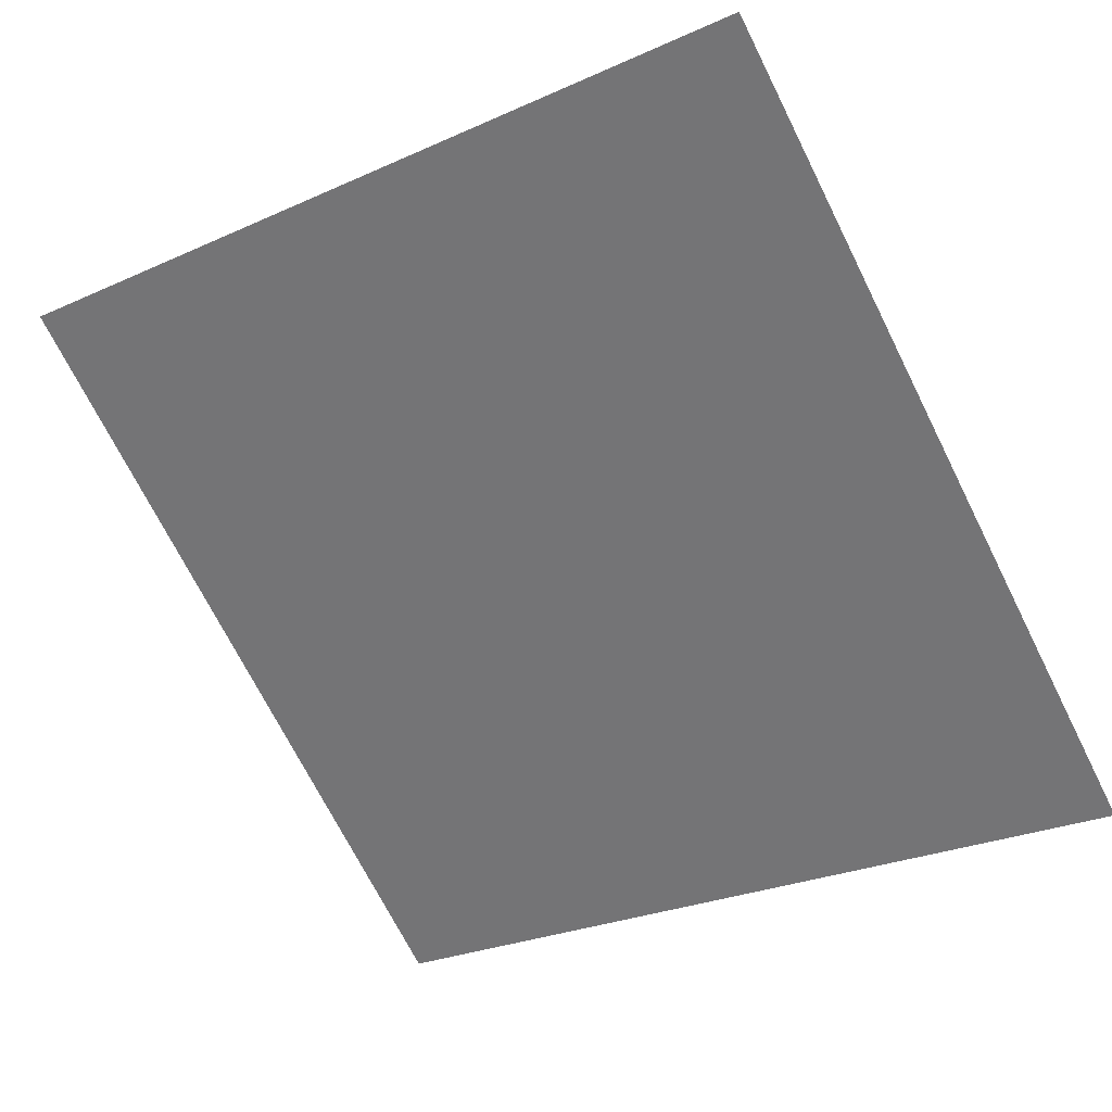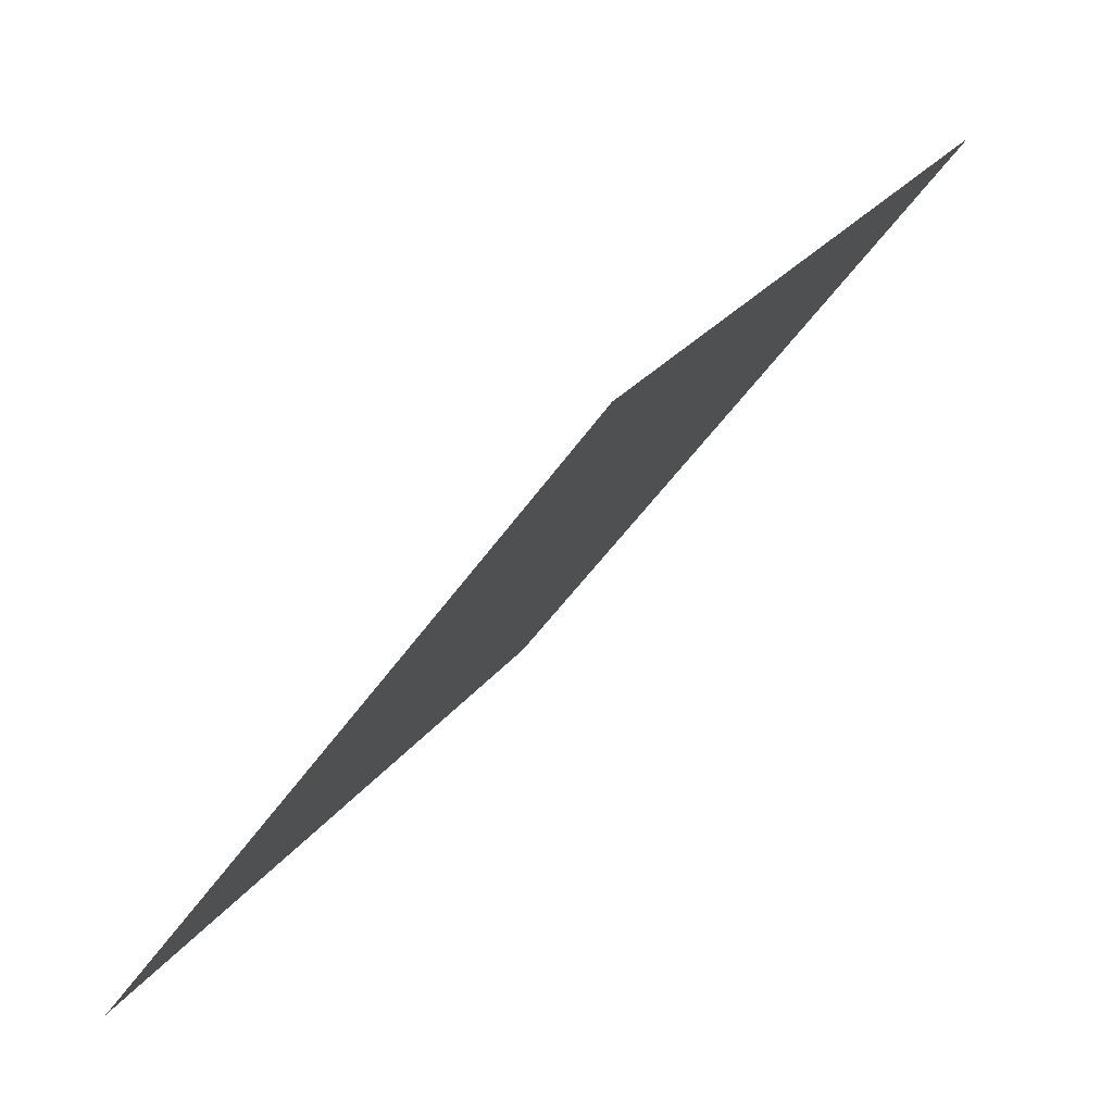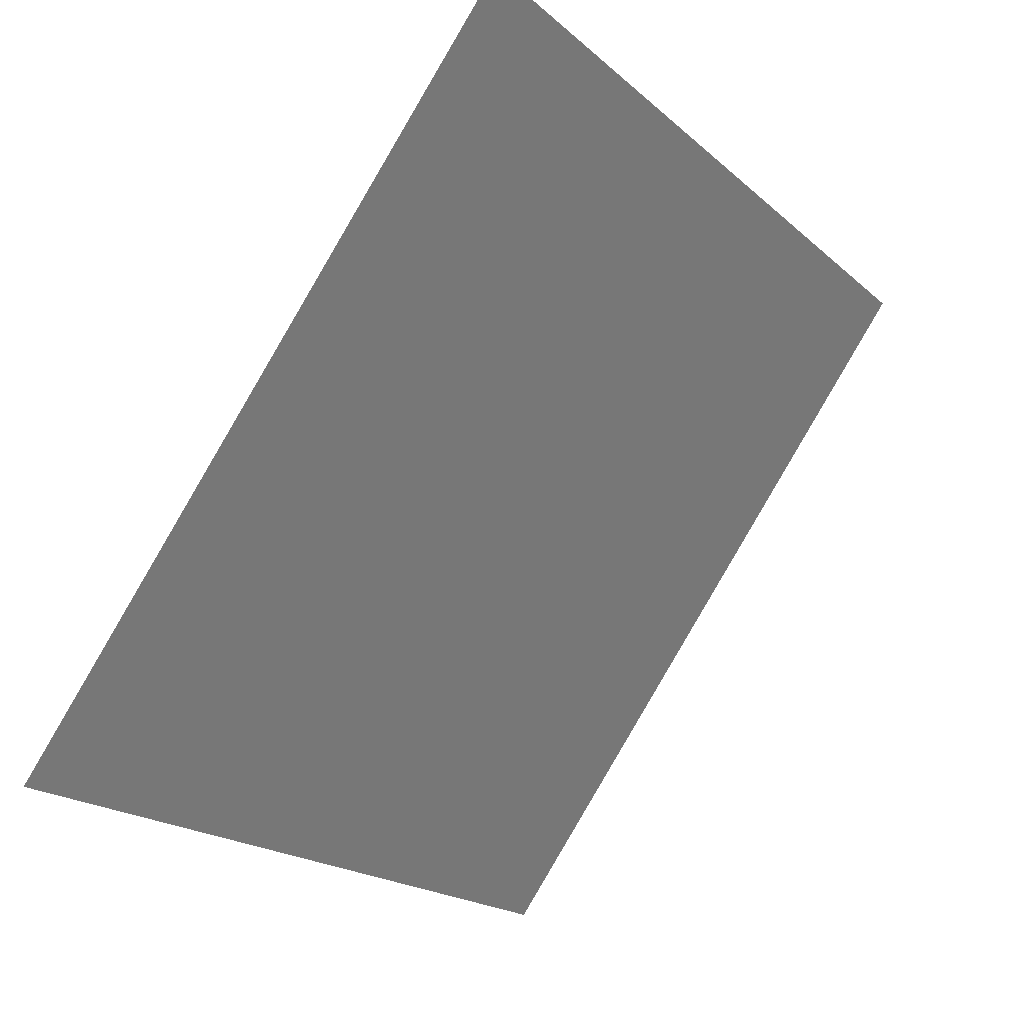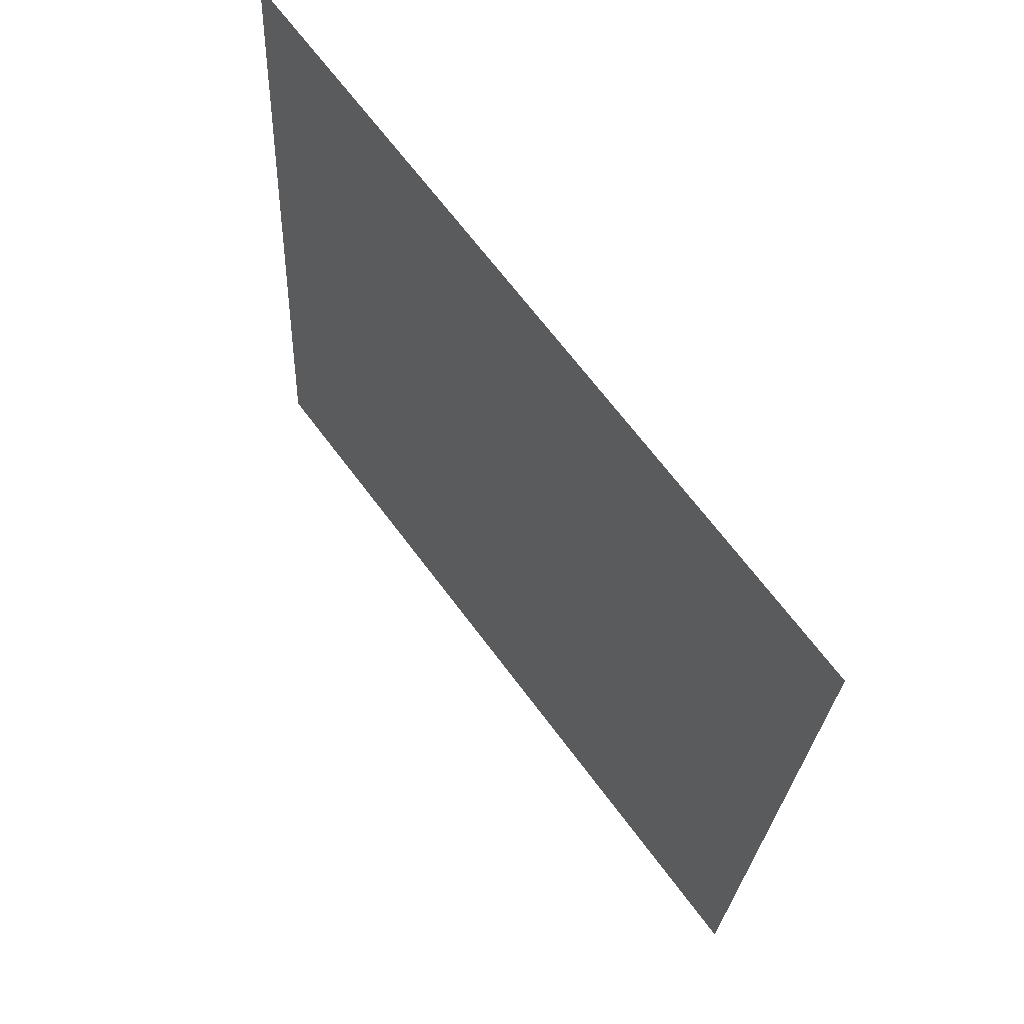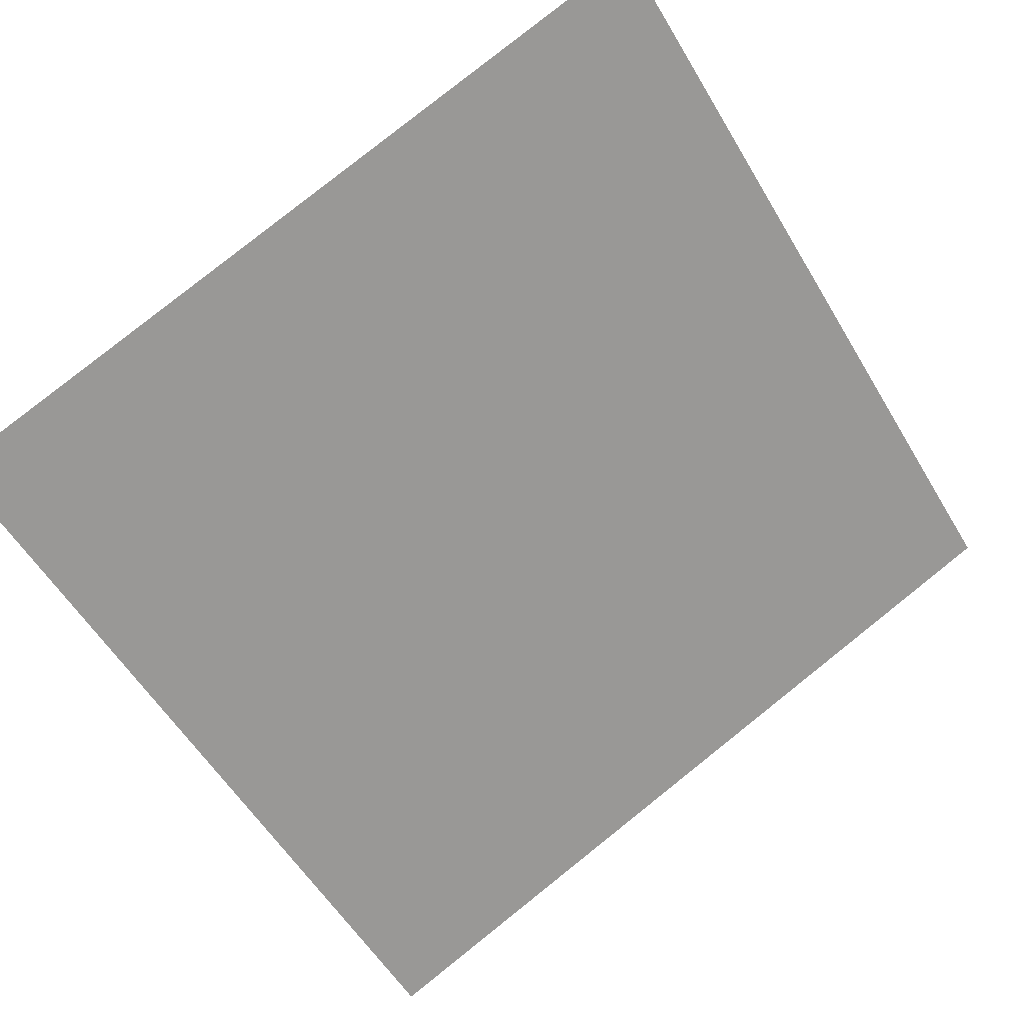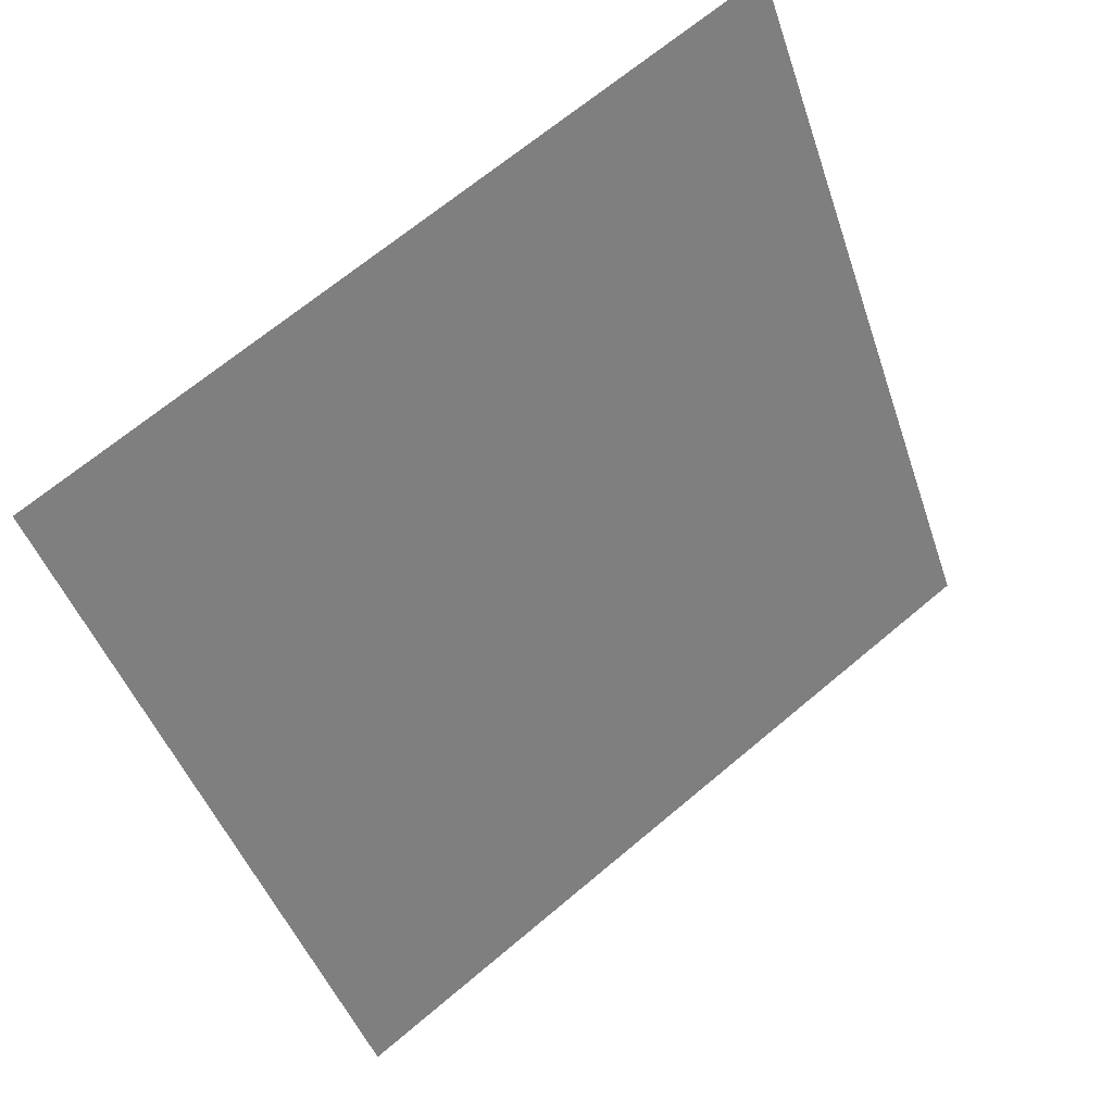
<metadata>
{"format":"obj","ext":"obj","renderer":"f3d","projection":"perspective","resolution":1024,"background":"white","views":[{"elev":-29.1,"azim":35.4,"up":"+Y"},{"elev":23.4,"azim":114.8,"up":"+Z"},{"elev":-19.9,"azim":121.1,"up":"+Z"},{"elev":-24.0,"azim":-93.9,"up":"+Z"},{"elev":79.8,"azim":142.1,"up":"+Y"},{"elev":-43.9,"azim":-71.4,"up":"+Y"}]}
</metadata>
<code>
v 0.05083 0.7258 0.4278
v 0.04427 0.7259 0.4279
v 0.04439 0.7298 0.4331
v 0.05095 0.7297 0.4331
f 4 3 2 1

</code>
